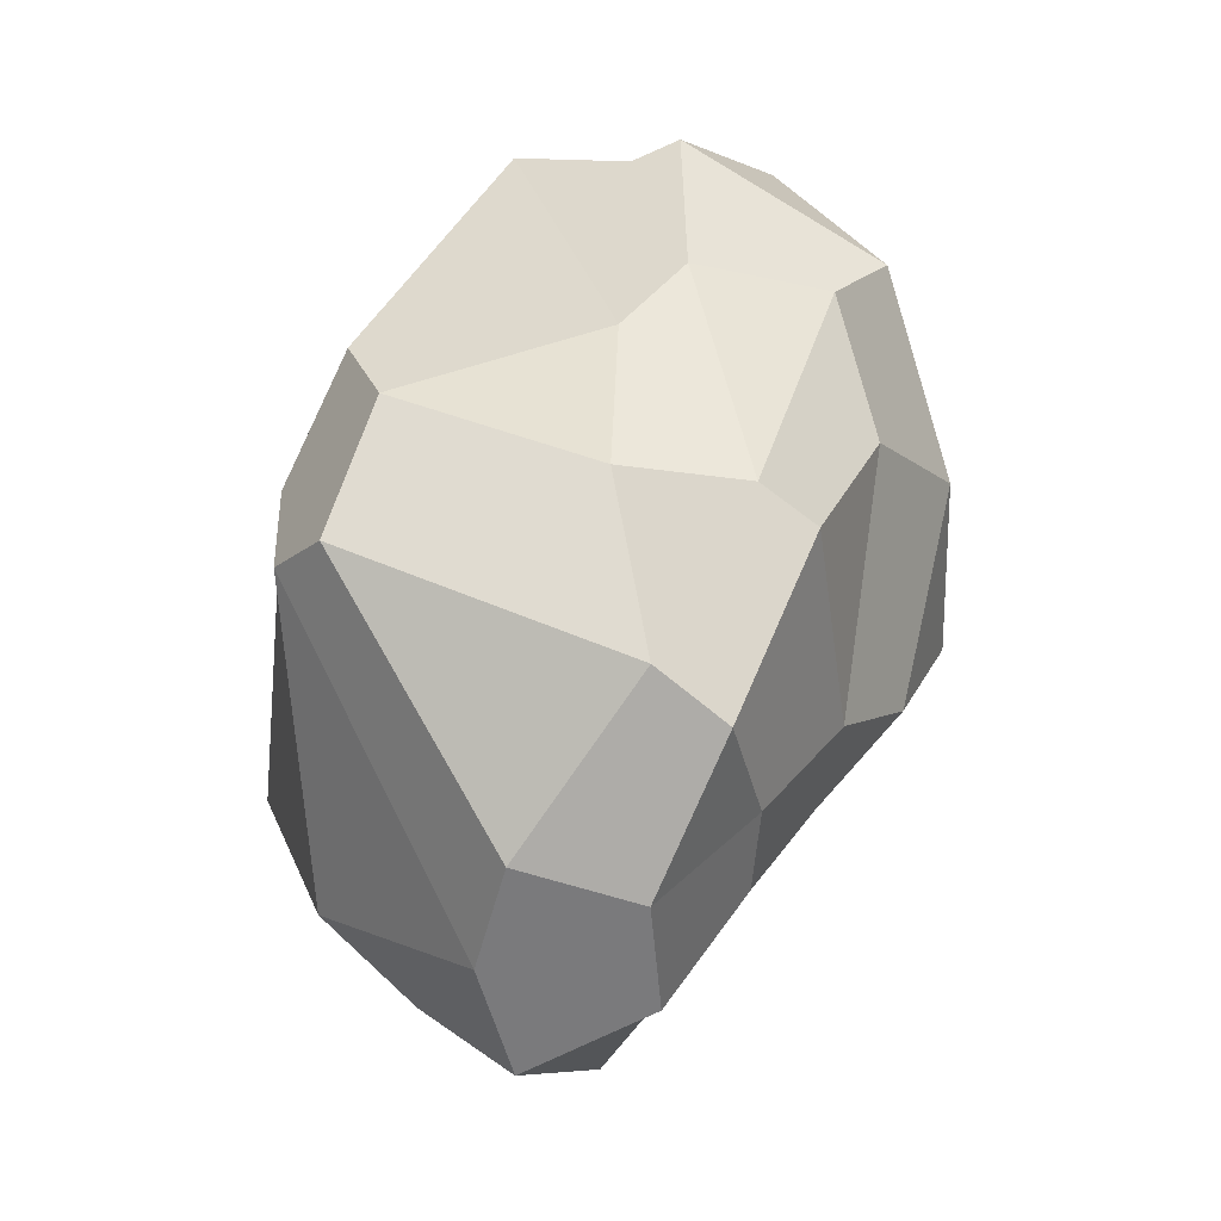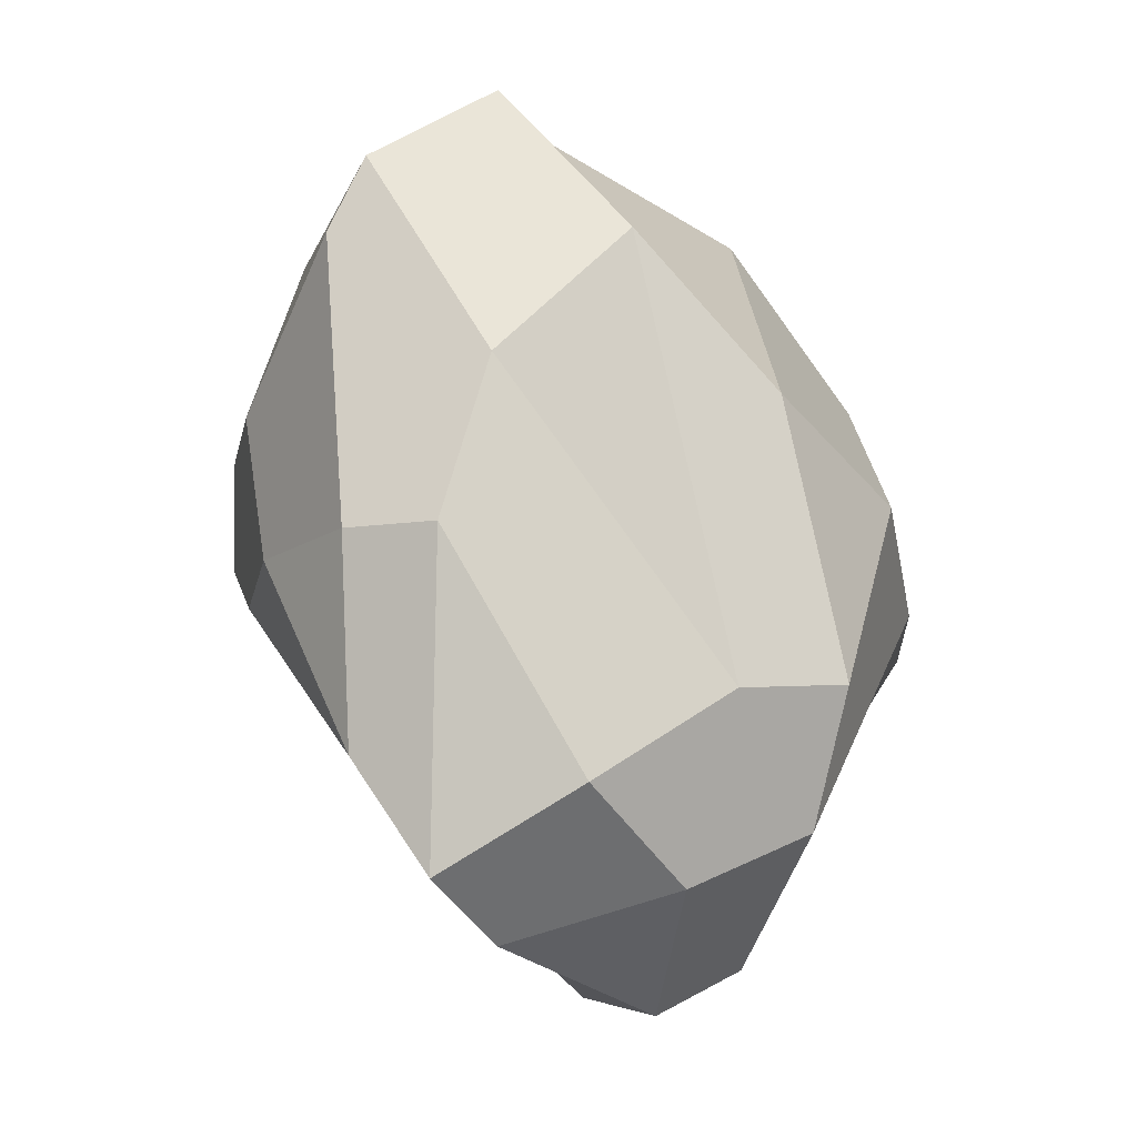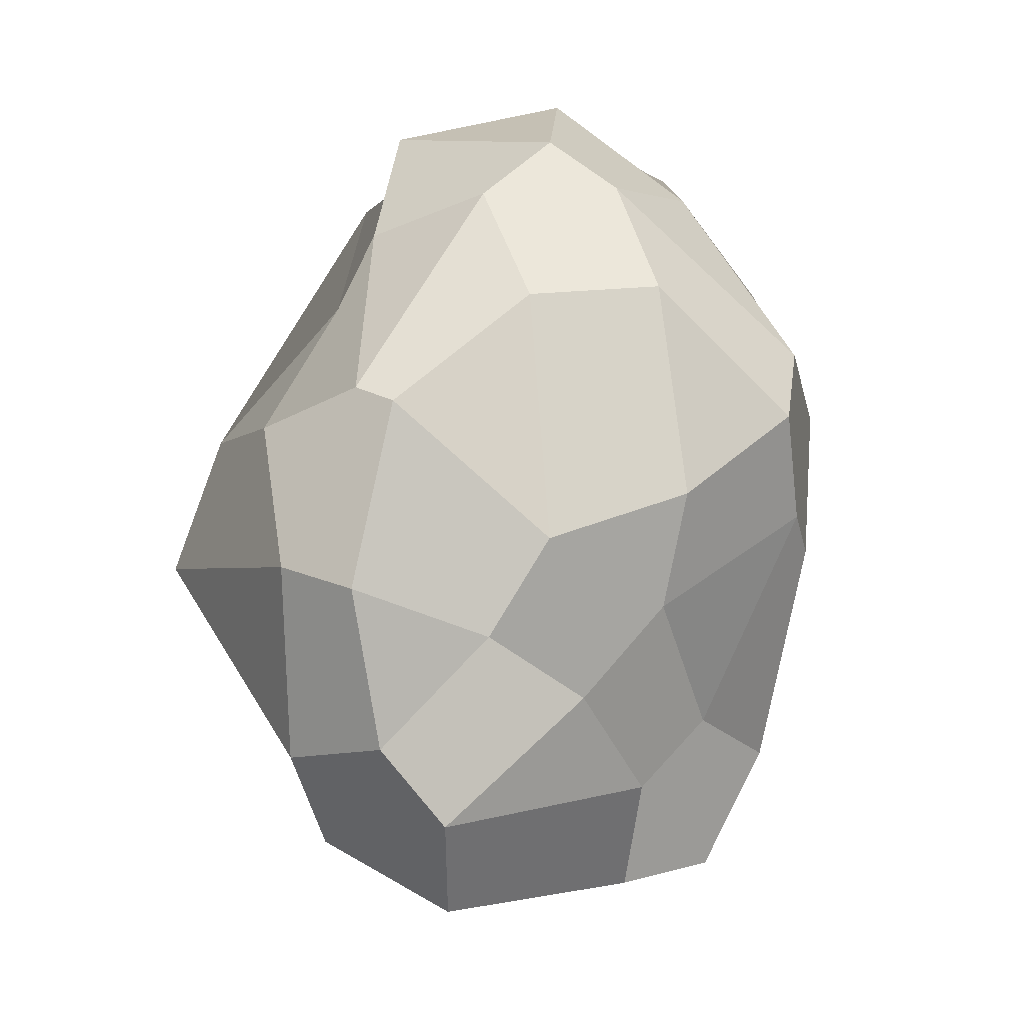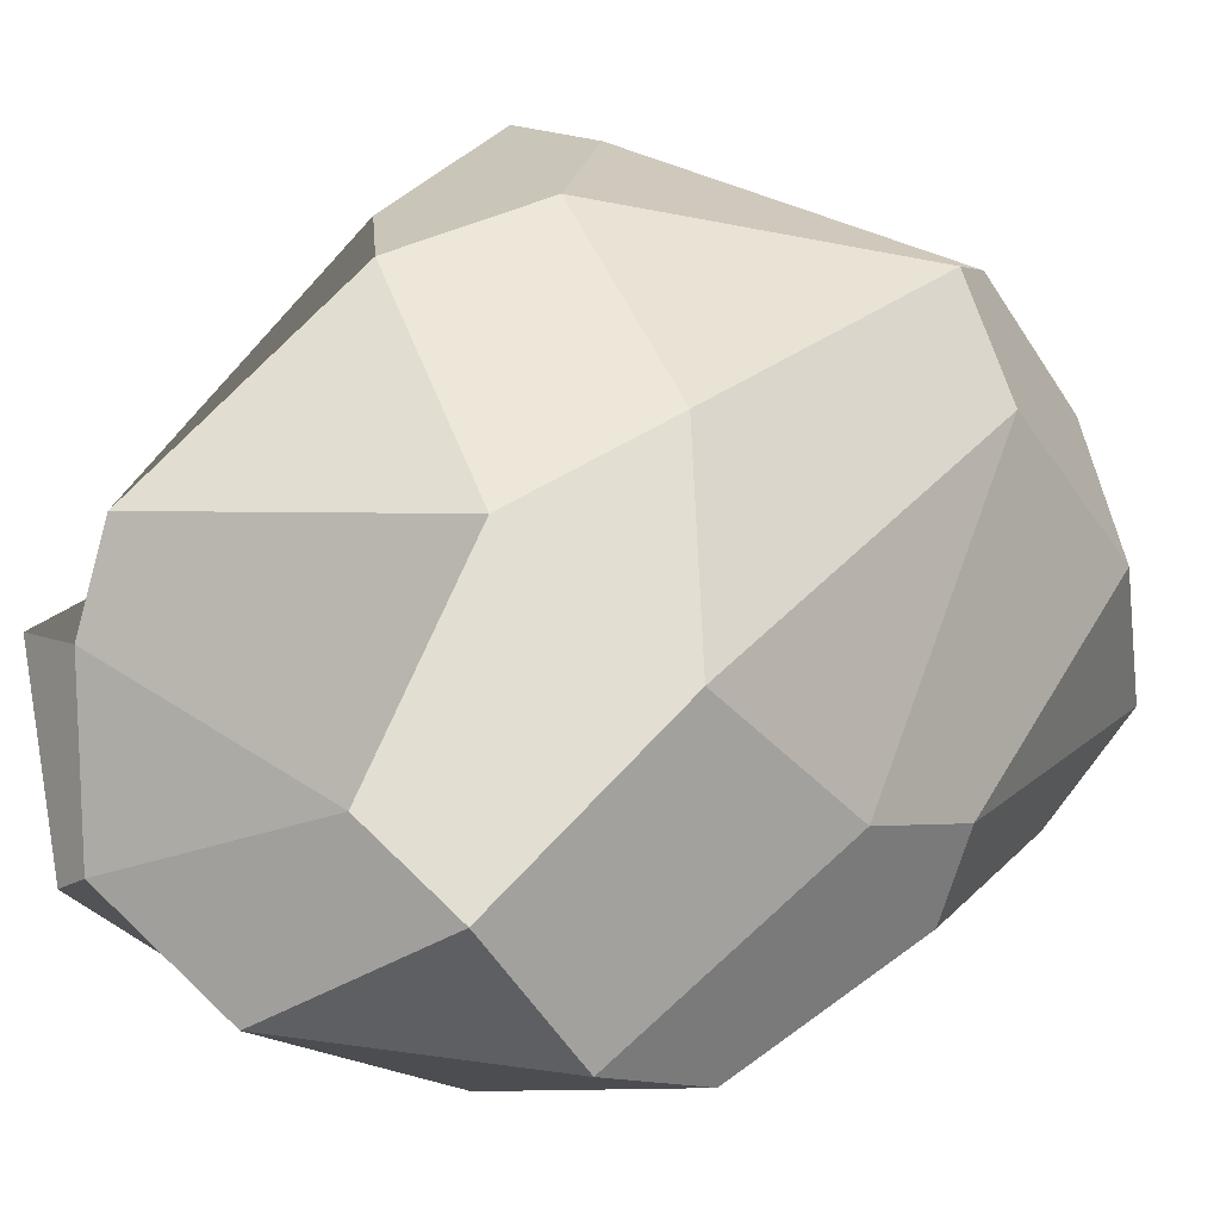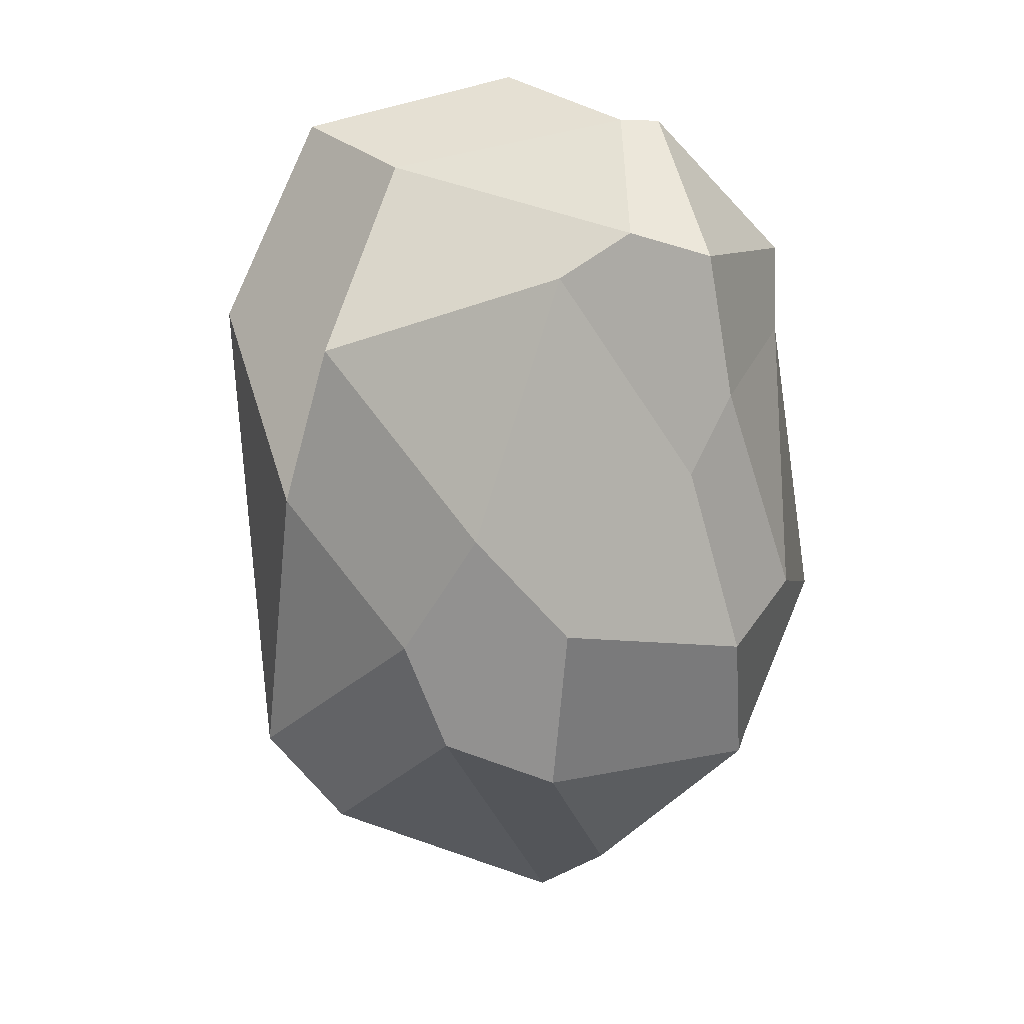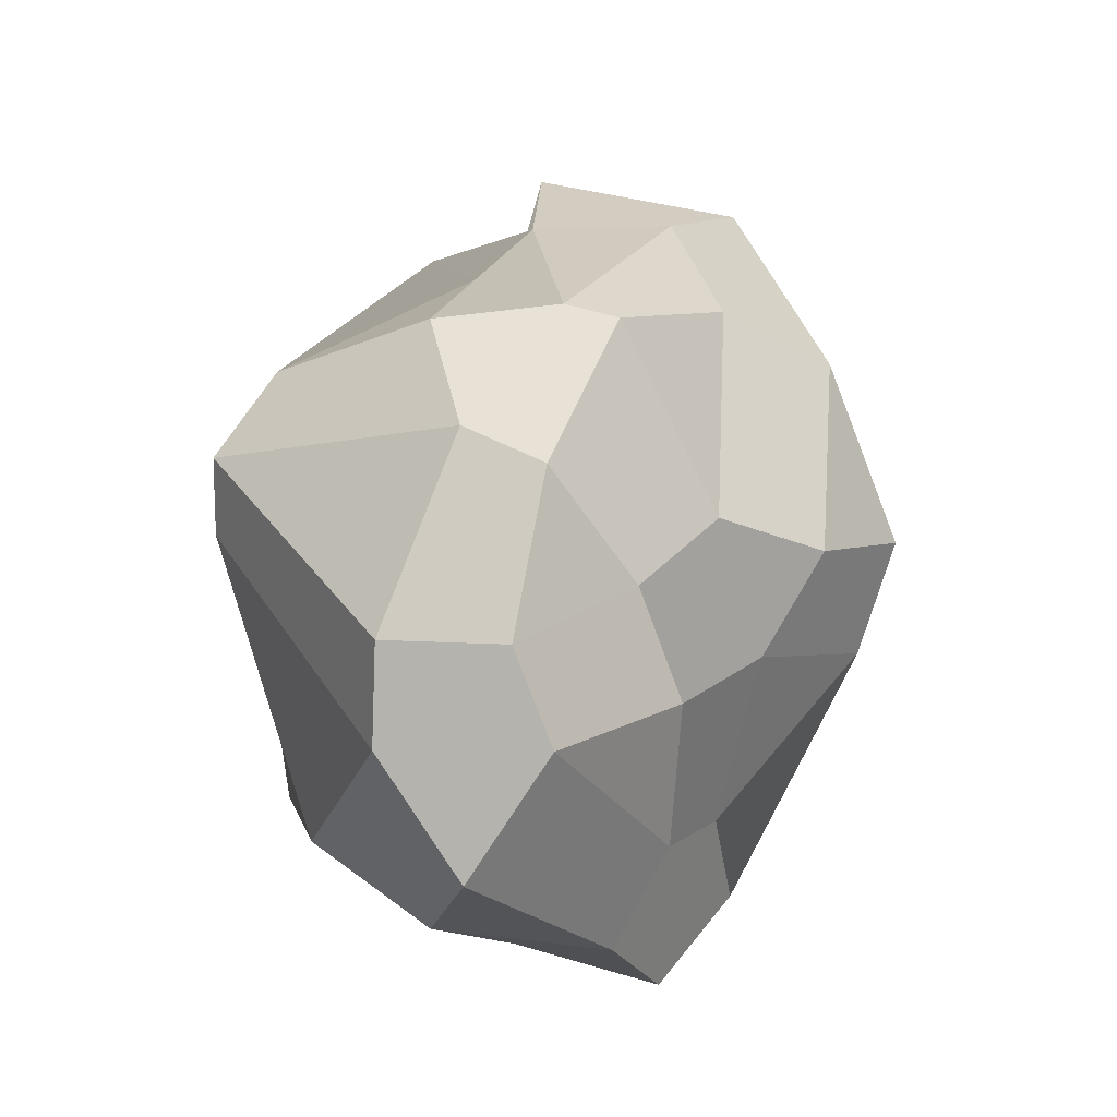
<metadata>
{"format":"obj","ext":"obj","renderer":"f3d","projection":"perspective","resolution":1024,"background":"white","views":[{"elev":-23.6,"azim":-115.4,"up":"+Z"},{"elev":-15.8,"azim":92.1,"up":"+Z"},{"elev":-29.3,"azim":-62.5,"up":"+Z"},{"elev":17.8,"azim":41.2,"up":"+Y"},{"elev":36.5,"azim":-161.8,"up":"+Z"},{"elev":-50.9,"azim":-93.3,"up":"+Z"}]}
</metadata>
<code>
o Rock2
v 0.1312 -1.734 0.4386
v -0.06186 -1.745 -0.05945
v 0.4194 -1.581 -0.3853
v 0.9668 -1.427 -0.2975
v 0.8323 -1.559 0.4639
v 1.51 -0.9882 -0.3046
v 1.653 -0.5418 -0.3167
v 1.753 -0.3008 0.4463
v 1.477 -0.923 1.542
v 1.627 -1.079 1.09
v -0.03861 -1.192 1.554
v 0.6925 -1.315 1.299
v 0.408 -0.8871 2.11
v -0.3178 -0.5283 2.142
v -0.4929 -0.622 2.12
v -0.8136 -1.351 0.4318
v -0.7554 -1.101 1.194
v -1.106 -0.8761 1.34
v -1.207 -0.5254 1.055
v -1.144 -0.7691 0.3664
v -0.06974 -0.9913 -1.008
v -0.4015 -1.29 -0.5801
v -0.8281 -0.7135 -0.901
v -0.7535 -0.3325 -1.333
v -0.1816 -0.5791 -1.488
v 1.342 -0.5813 -1.87
v 1.29 -0.9599 -1.306
v 0.7798 -0.837 -1.283
v 0.5334 -0.5712 -1.714
v 0.8424 -0.3138 -2.105
v 0.7564 -0.07113 1.92
v 1.317 -0.3099 1.951
v 1.578 0.3342 1.113
v 0.9922 1.033 0.4964
v 0.8247 0.8099 1.316
v -1.139 0.1894 1.062
v -0.9779 0.1386 1.823
v -0.583 0.2027 1.917
v -0.3789 0.7199 1.911
v -1.022 0.4778 0.7364
v -1.343 0.1178 -1.224
v -1.546 -0.2086 -0.3421
v -1.485 0.05119 -0.154
v -1.365 0.6796 -0.1546
v -1.386 0.5099 -1.028
v 0.184 0.4028 -2.357
v -0.5109 0.03771 -2.194
v -0.822 0.2402 -1.856
v -0.7095 0.8424 -1.736
v -0.3612 0.8309 -2.078
v 1.303 0.7924 -1.01
v 1.521 0.1255 -1.477
v 0.9987 0.5495 -1.873
v 0.7397 1.143 -1.575
v 1.07 1.305 -0.9464
v -0.1924 1.444 0.8043
v 0.1306 1.618 0.1872
v -0.1153 1.713 -0.3141
v -0.6759 1.698 -0.4166
v -0.6691 1.457 0.3386
g Rock2_Rock2.001
f 6 4 27
f 2 16 22
f 5 10 12
f 3 21 28
f 13 9 32
f 8 51 33
f 7 26 52
f 14 31 38
f 19 36 43
f 24 41 48
f 18 15 37
f 23 20 42
f 29 25 47
f 30 46 53
f 34 55 57
f 39 35 56
f 44 40 60
f 49 45 59
f 54 50 58
f 1 2 3 4 5
f 6 7 8 9 10
f 11 12 13 14 15
f 16 17 18 19 20
f 21 22 23 24 25
f 26 27 28 29 30
f 31 32 33 34 35
f 36 37 38 39 40
f 41 42 43 44 45
f 46 47 48 49 50
f 51 52 53 54 55
f 56 57 58 59 60
f 11 1 5 12
f 4 6 10 5
f 9 13 12 10
f 26 7 6 27
f 3 28 27 4
f 16 2 1 17
f 15 18 17 11
f 21 3 2 22
f 20 23 22 16
f 25 29 28 21
f 51 8 7 52
f 30 53 52 26
f 31 14 13 32
f 8 33 32 9
f 36 19 18 37
f 14 38 37 15
f 41 24 23 42
f 19 43 42 20
f 46 30 29 47
f 24 48 47 25
f 55 34 33 51
f 35 39 38 31
f 40 44 43 36
f 45 49 48 41
f 50 54 53 46
f 56 35 34 57
f 54 58 57 55
f 60 40 39 56
f 59 45 44 60
f 58 50 49 59
f 1 11 17

</code>
